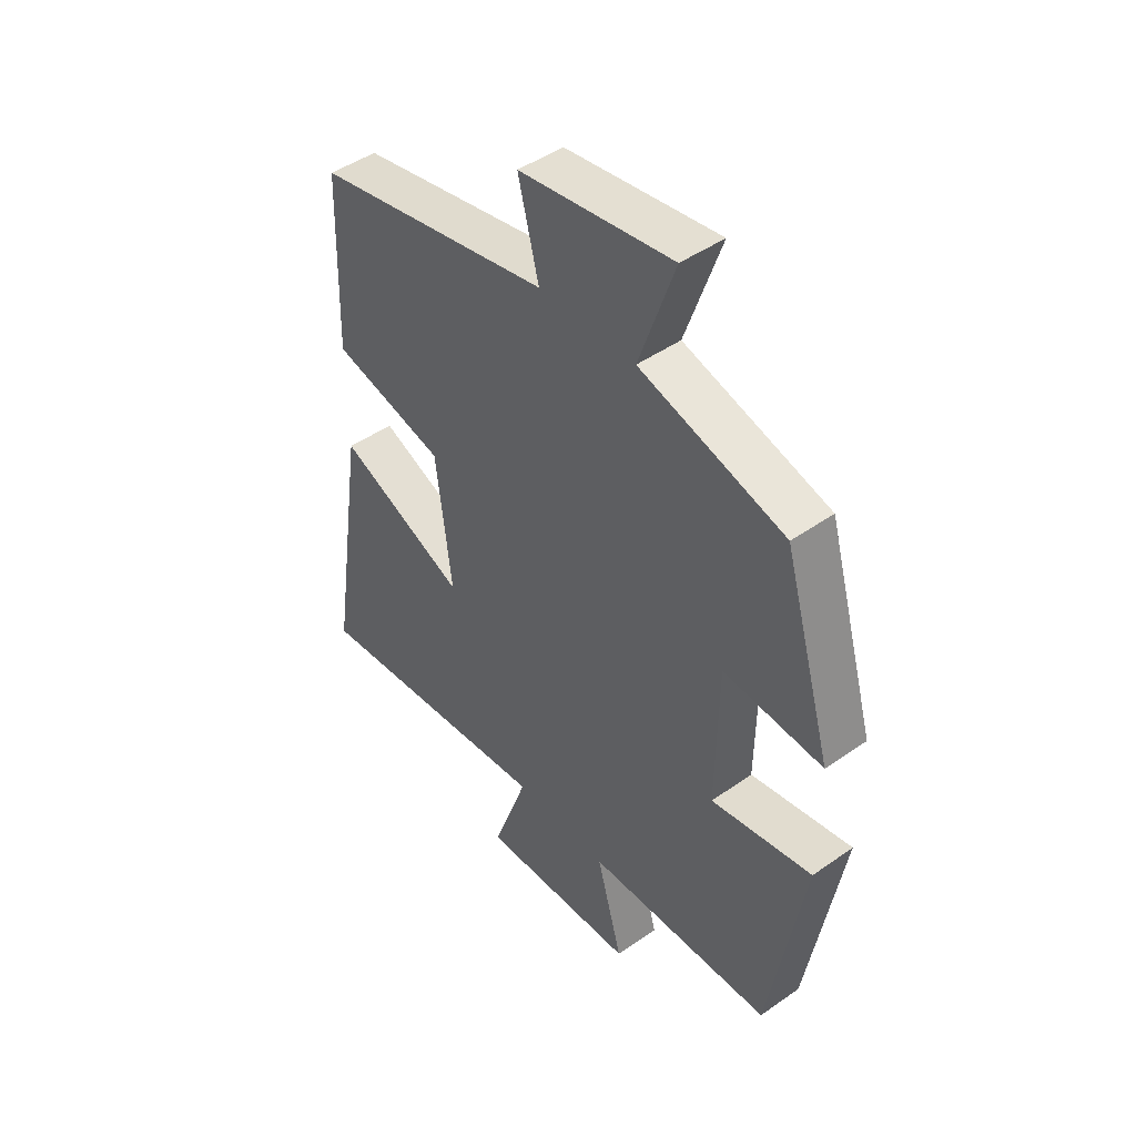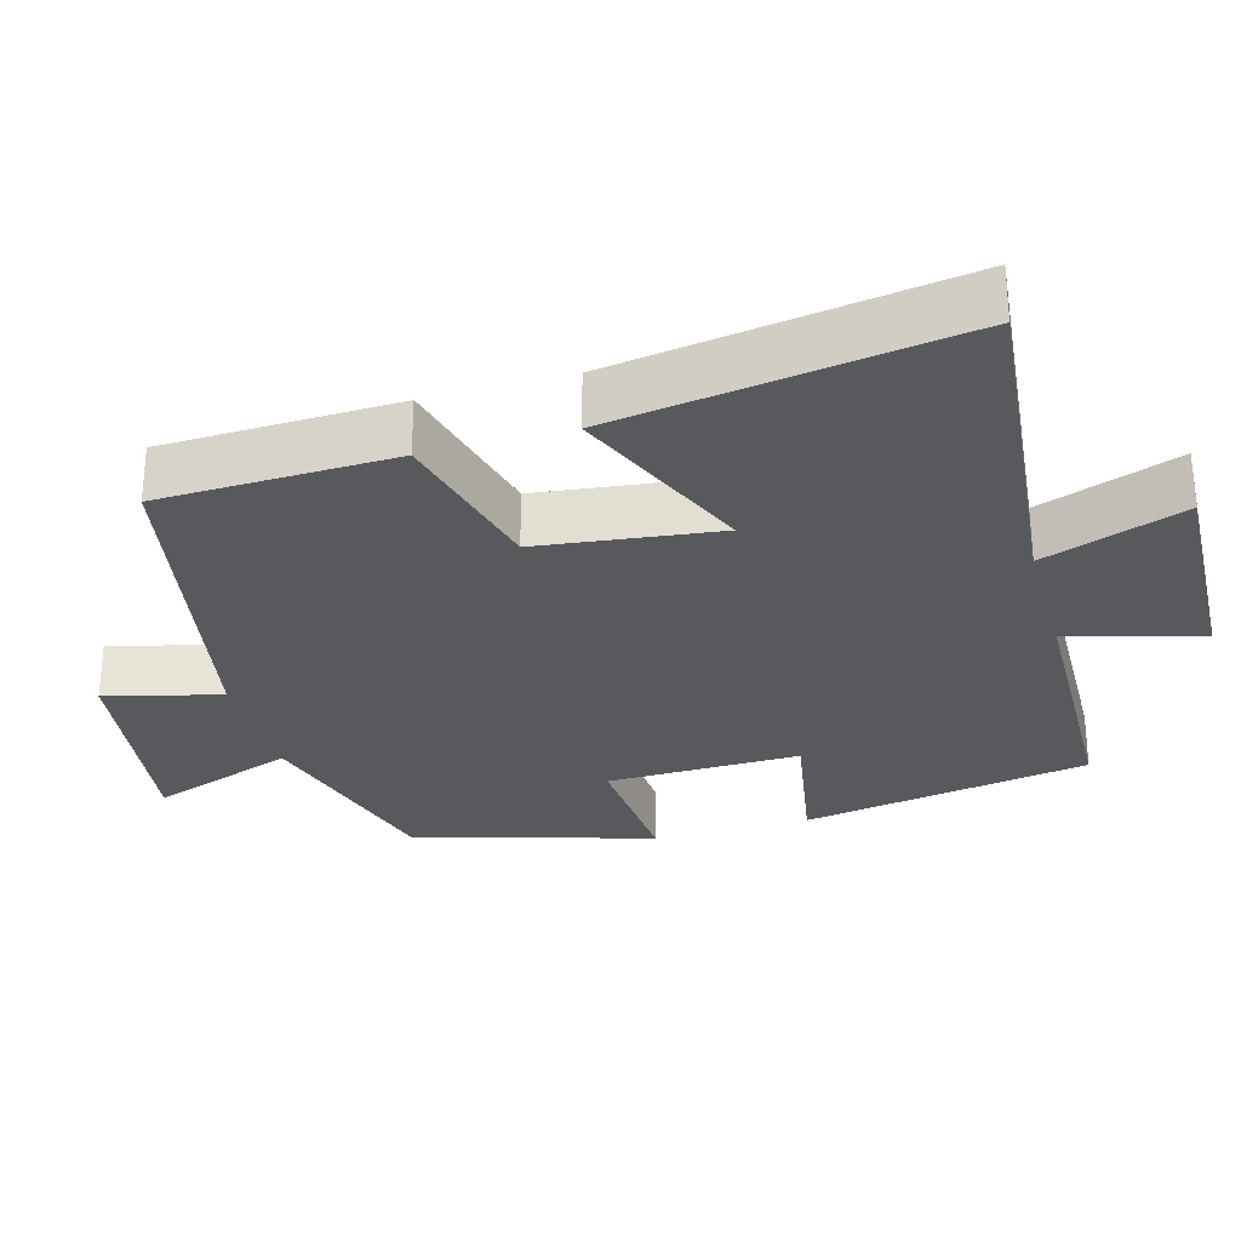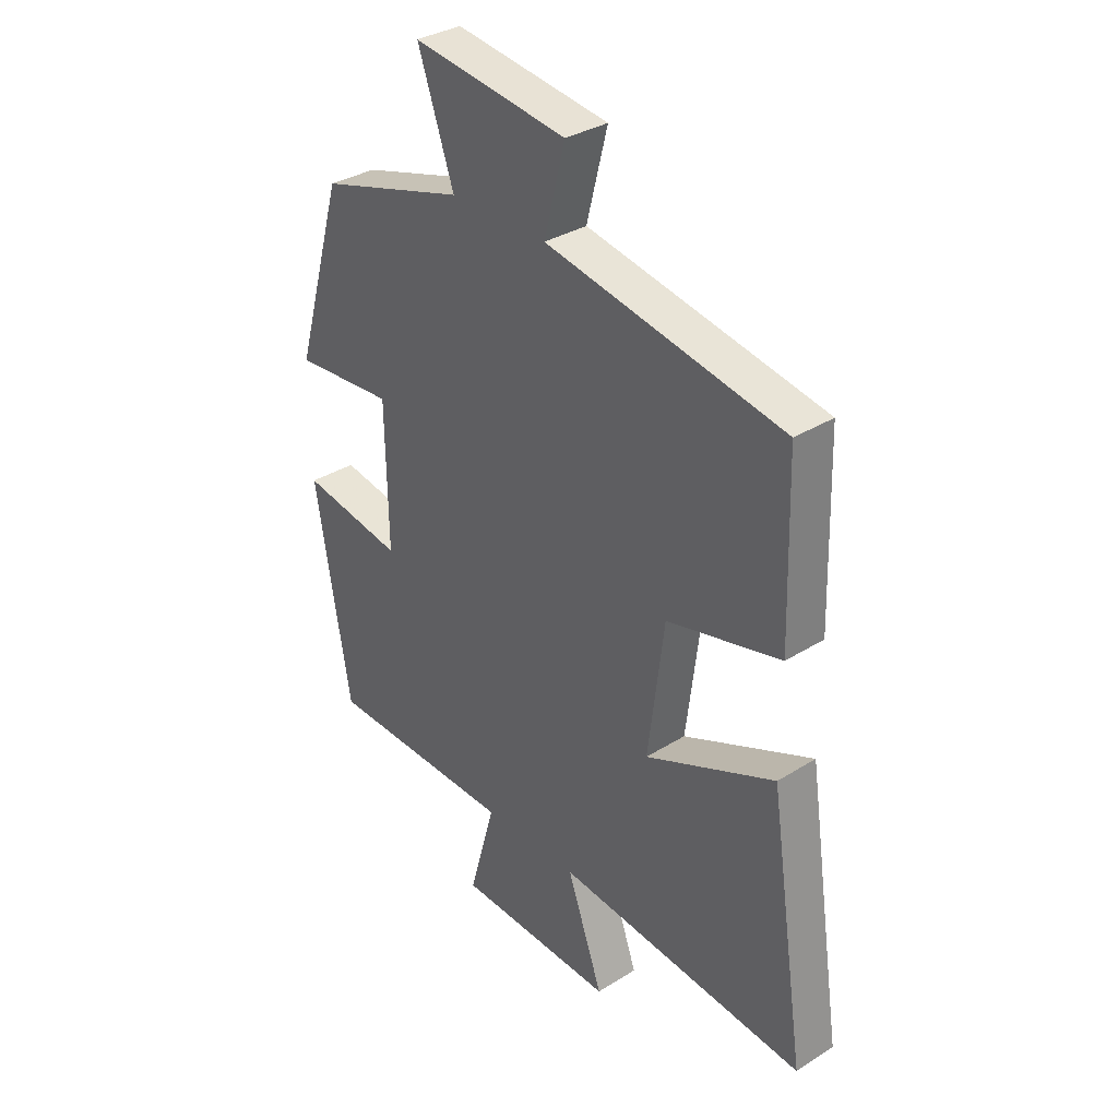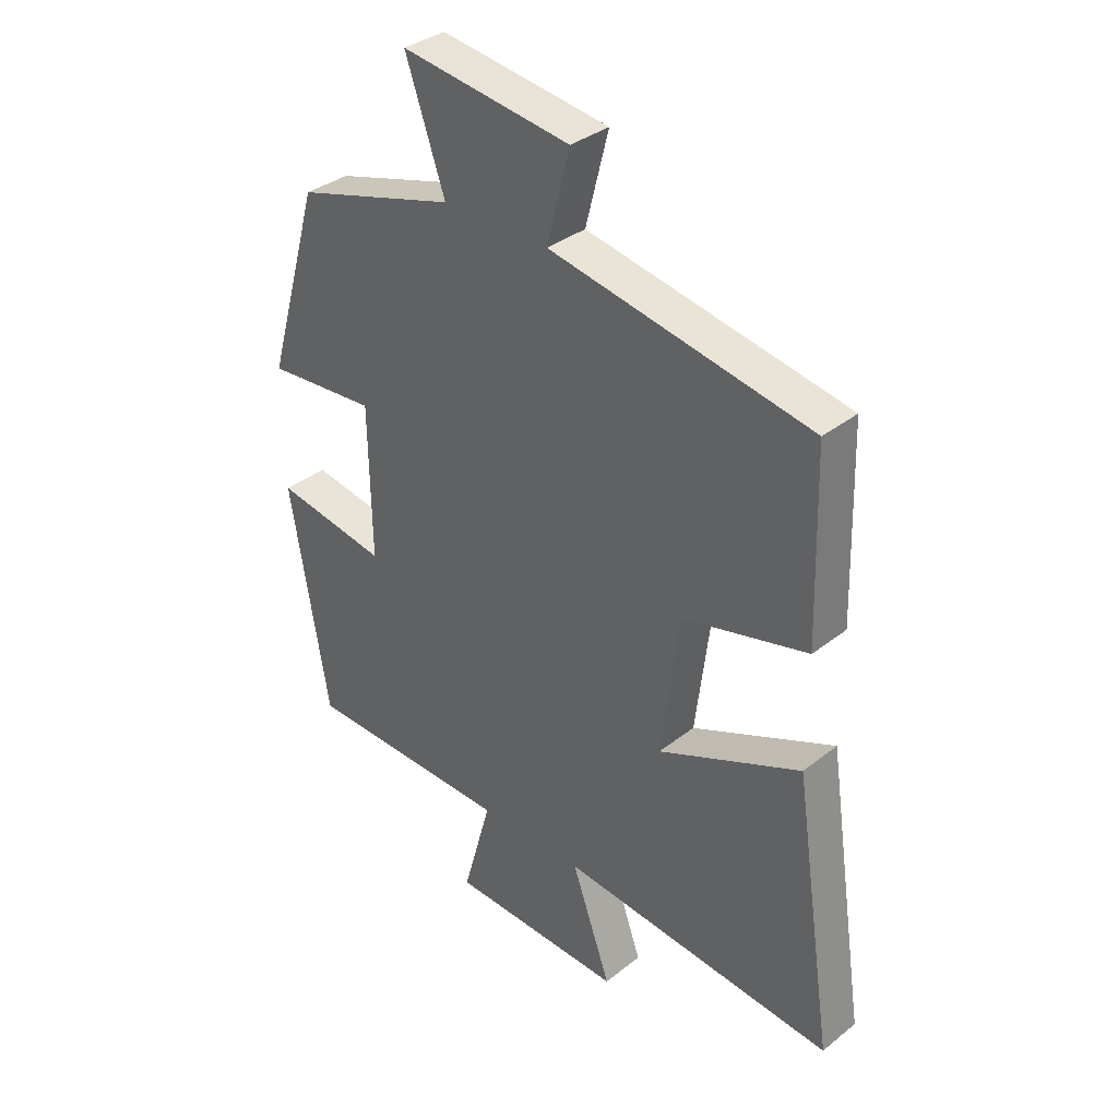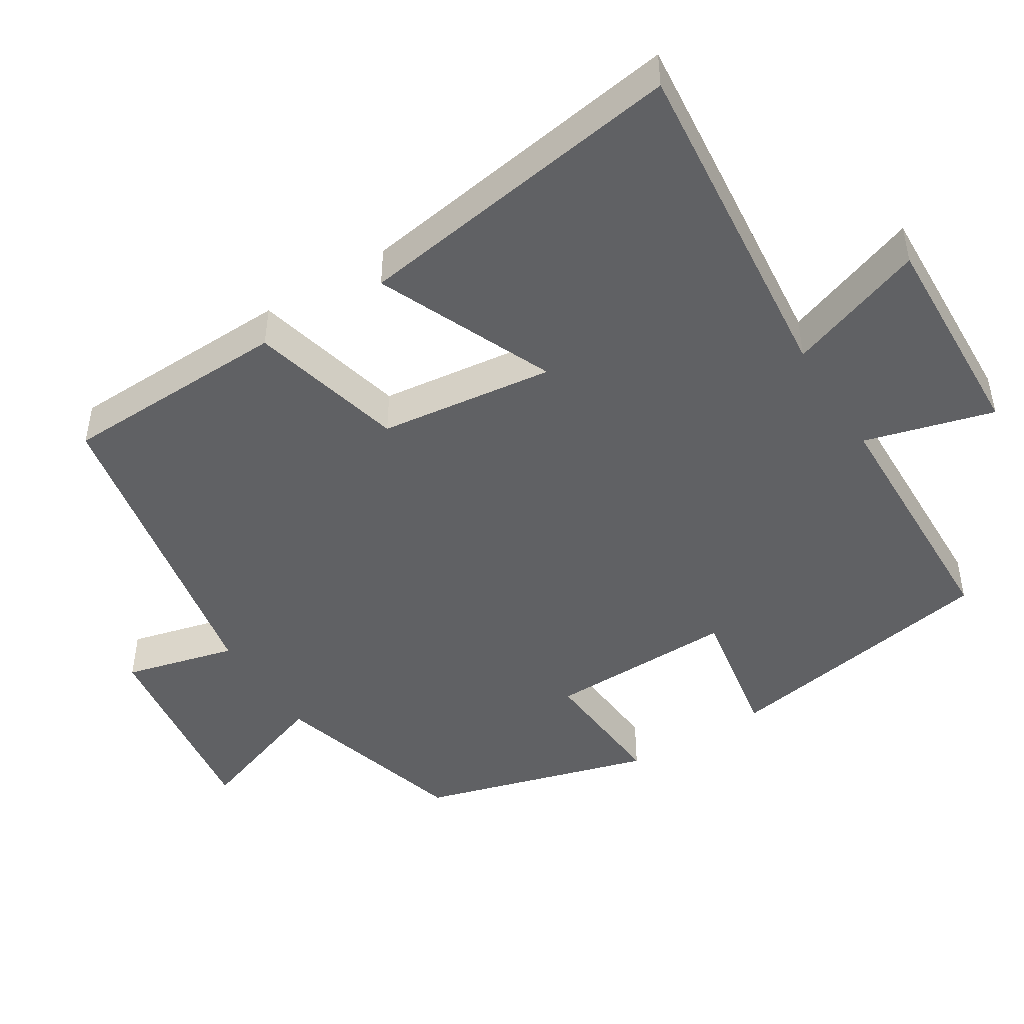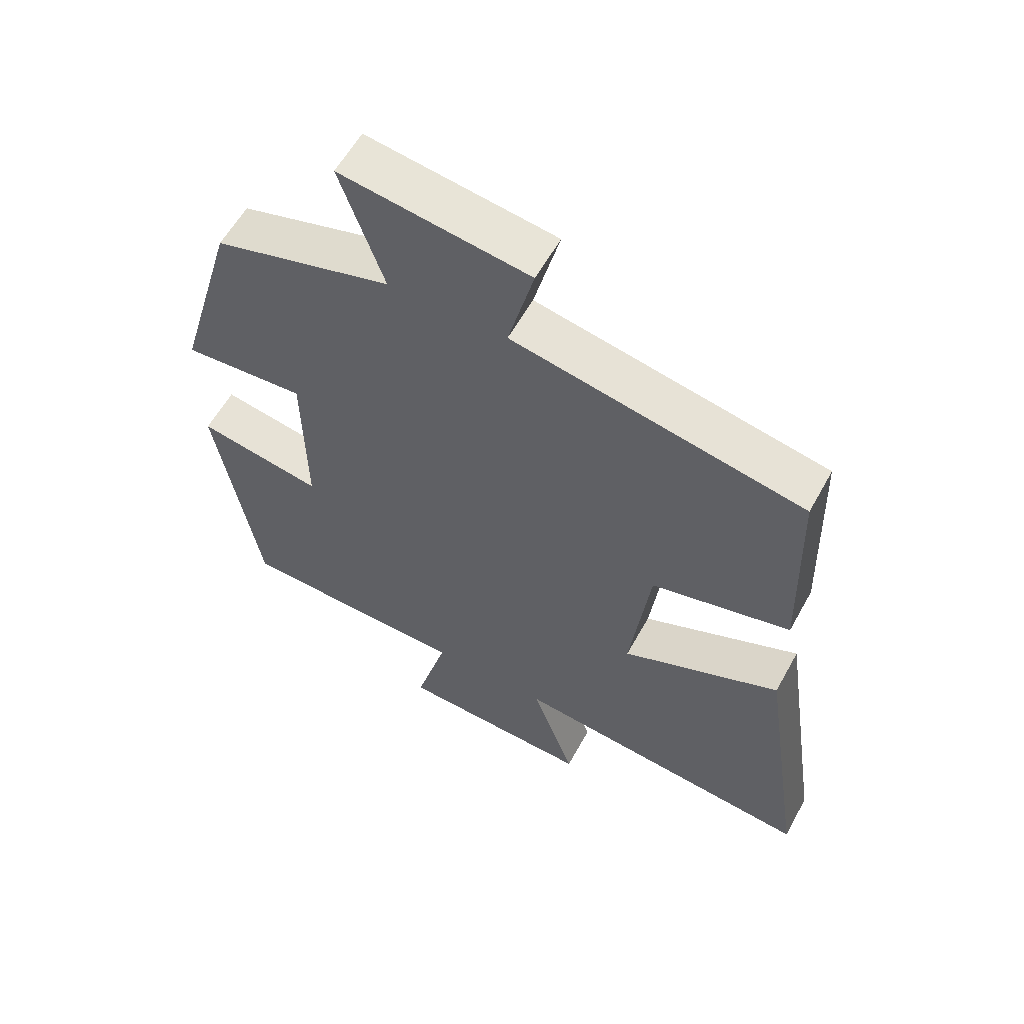
<metadata>
{"format":"obj","ext":"obj","renderer":"f3d","projection":"perspective","resolution":1024,"background":"white","views":[{"elev":45.7,"azim":-129.0,"up":"+Z"},{"elev":-29.2,"azim":105.8,"up":"+Y"},{"elev":33.4,"azim":49.3,"up":"+Z"},{"elev":34.9,"azim":43.6,"up":"+Z"},{"elev":-46.9,"azim":122.1,"up":"+Y"},{"elev":58.7,"azim":28.7,"up":"+Z"}]}
</metadata>
<code>
v 0.491 0.07 0.414
v 0.5 0.07 0.1
v 0.287 0.07 0.047
v 0.257 0.07 -0.193
v 0.5 0.07 -0.088
v 0.569 0.07 -0.547
v 0.1 0.07 -0.5
v 0.167 0.07 -0.689
v -0.131 0.07 -0.677
v -0.082 0.07 -0.5
v -0.435 0.07 -0.491
v -0.5 0.07 -0.106
v -0.309 0.07 -0.14
v -0.313 0.07 0.118
v -0.5 0.07 0.104
v -0.408 0.07 0.421
v -0.135 0.07 0.5
v -0.202 0.07 0.693
v 0.086 0.07 0.653
v 0.047 0.07 0.5
v 0.491 0 0.414
v 0.5 0 0.1
v 0.287 0 0.047
v 0.257 0 -0.193
v 0.5 0 -0.088
v 0.569 0 -0.547
v 0.1 0 -0.5
v 0.167 0 -0.689
v -0.131 0 -0.677
v -0.082 0 -0.5
v -0.435 0 -0.491
v -0.5 0 -0.106
v -0.309 0 -0.14
v -0.313 0 0.118
v -0.5 0 0.104
v -0.408 0 0.421
v -0.135 0 0.5
v -0.202 0 0.693
v 0.086 0 0.653
v 0.047 0 0.5
f 17 18 19 20
f 14 15 16 17
f 13 14 17 20
f 10 11 12 13
f 10 13 20 1
f 7 8 9 10
f 4 5 6 7
f 3 4 7 10
f 1 2 3
f 1 3 10
f 40 39 38 37
f 37 36 35 34
f 40 37 34 33
f 33 32 31 30
f 21 40 33 30
f 30 29 28 27
f 27 26 25 24
f 30 27 24 23
f 23 22 21
f 30 23 21
f 1 21 22 2
f 2 22 23 3
f 3 23 24 4
f 4 24 25 5
f 5 25 26 6
f 6 26 27 7
f 7 27 28 8
f 8 28 29 9
f 9 29 30 10
f 10 30 31 11
f 11 31 32 12
f 12 32 33 13
f 13 33 34 14
f 14 34 35 15
f 15 35 36 16
f 16 36 37 17
f 17 37 38 18
f 18 38 39 19
f 19 39 40 20
f 20 40 21 1

</code>
